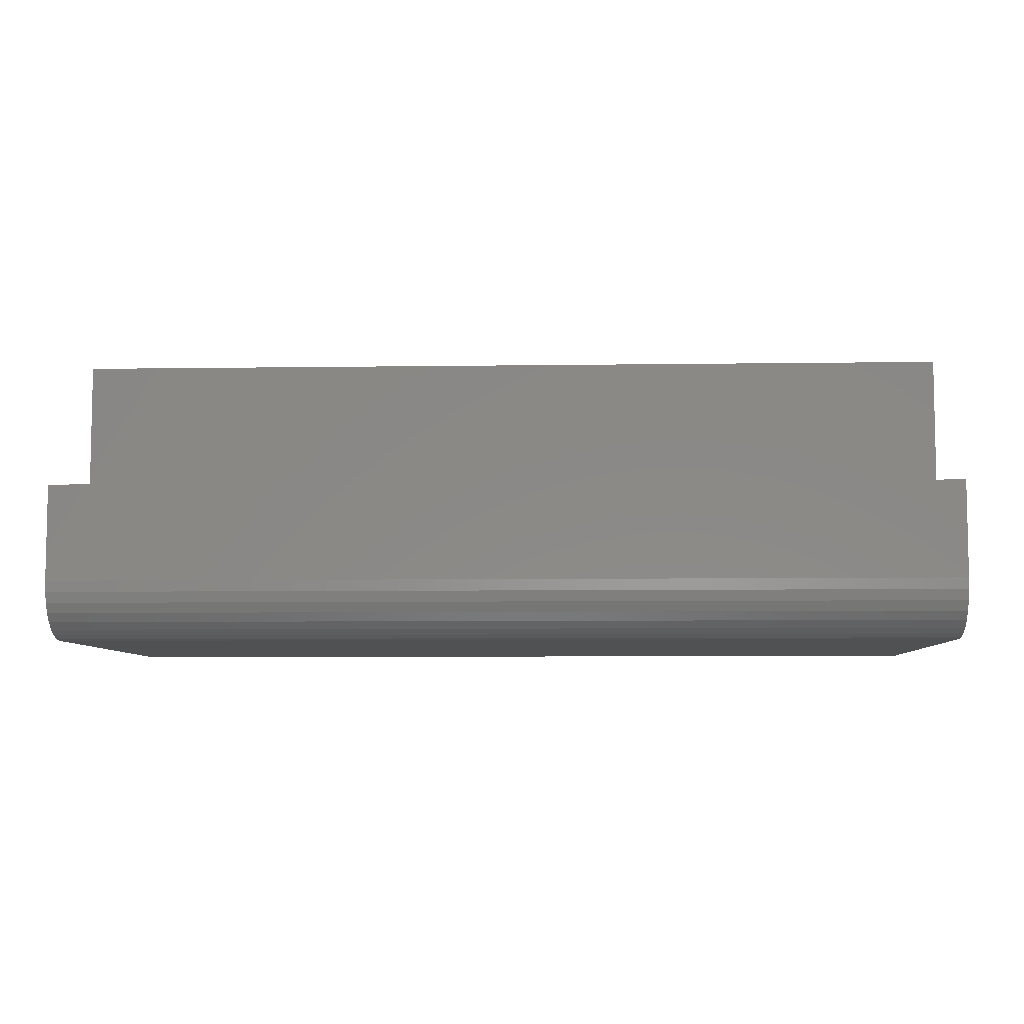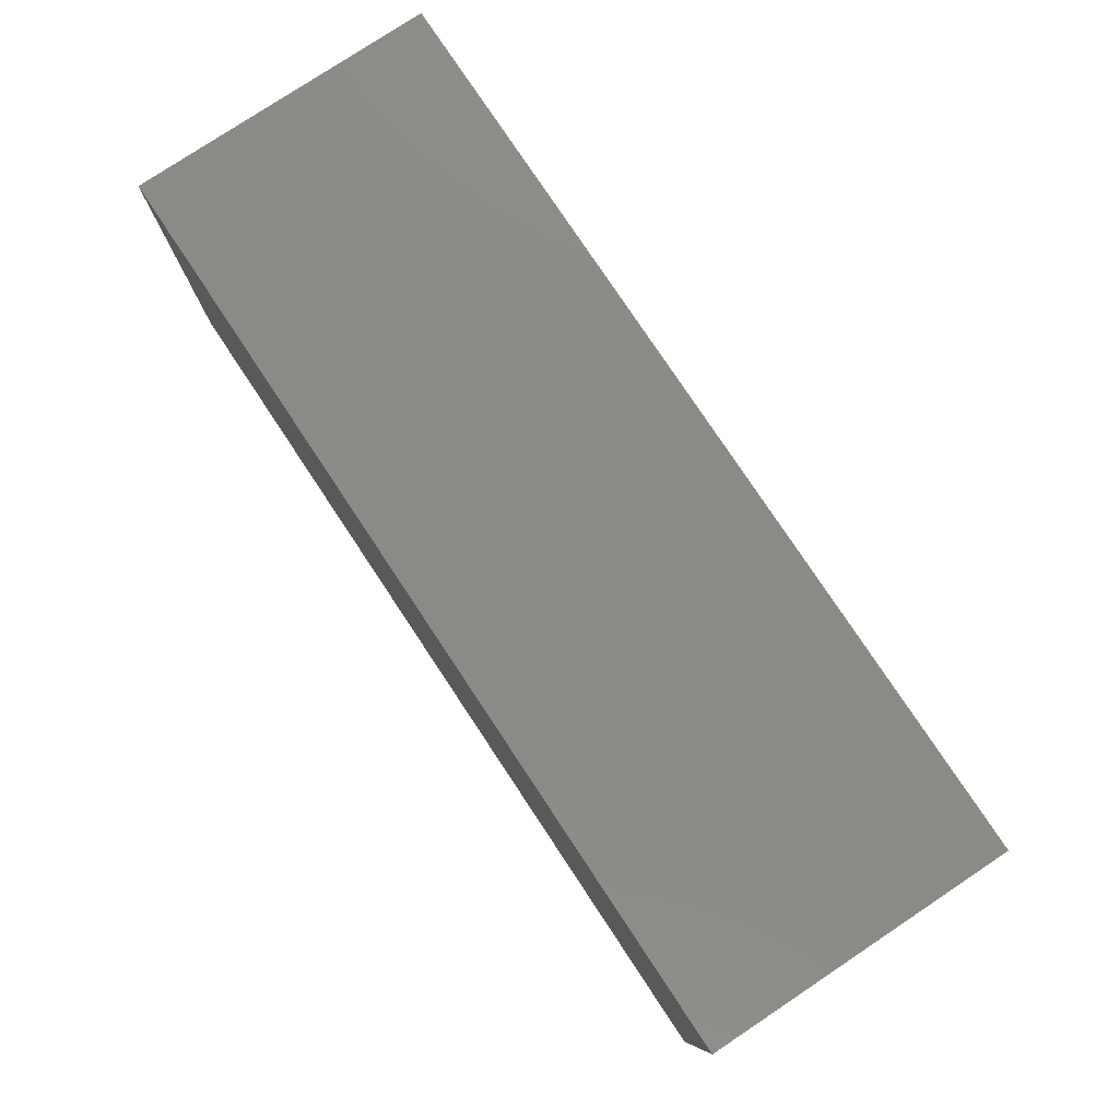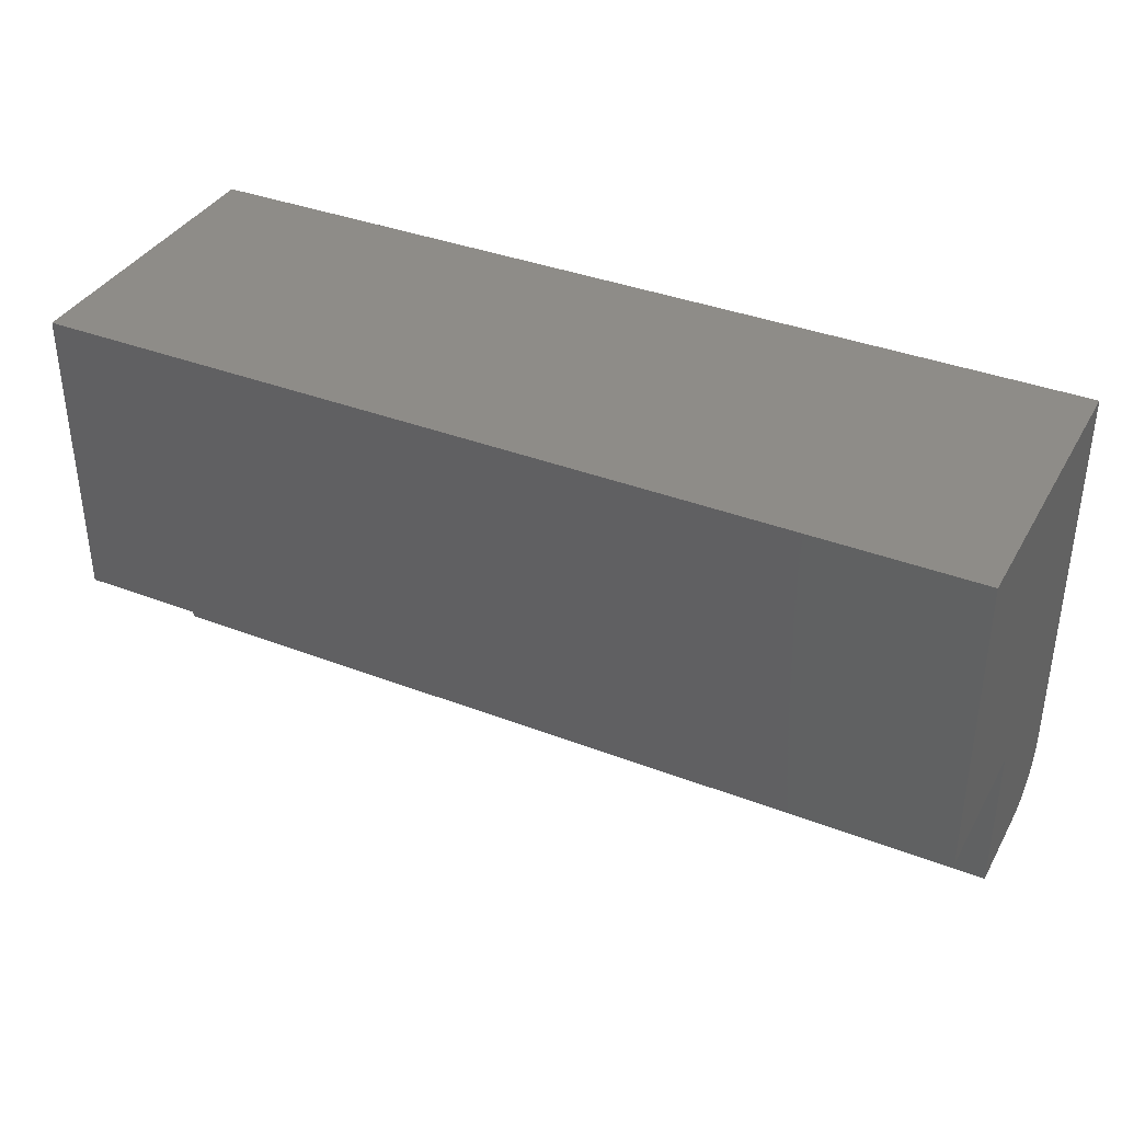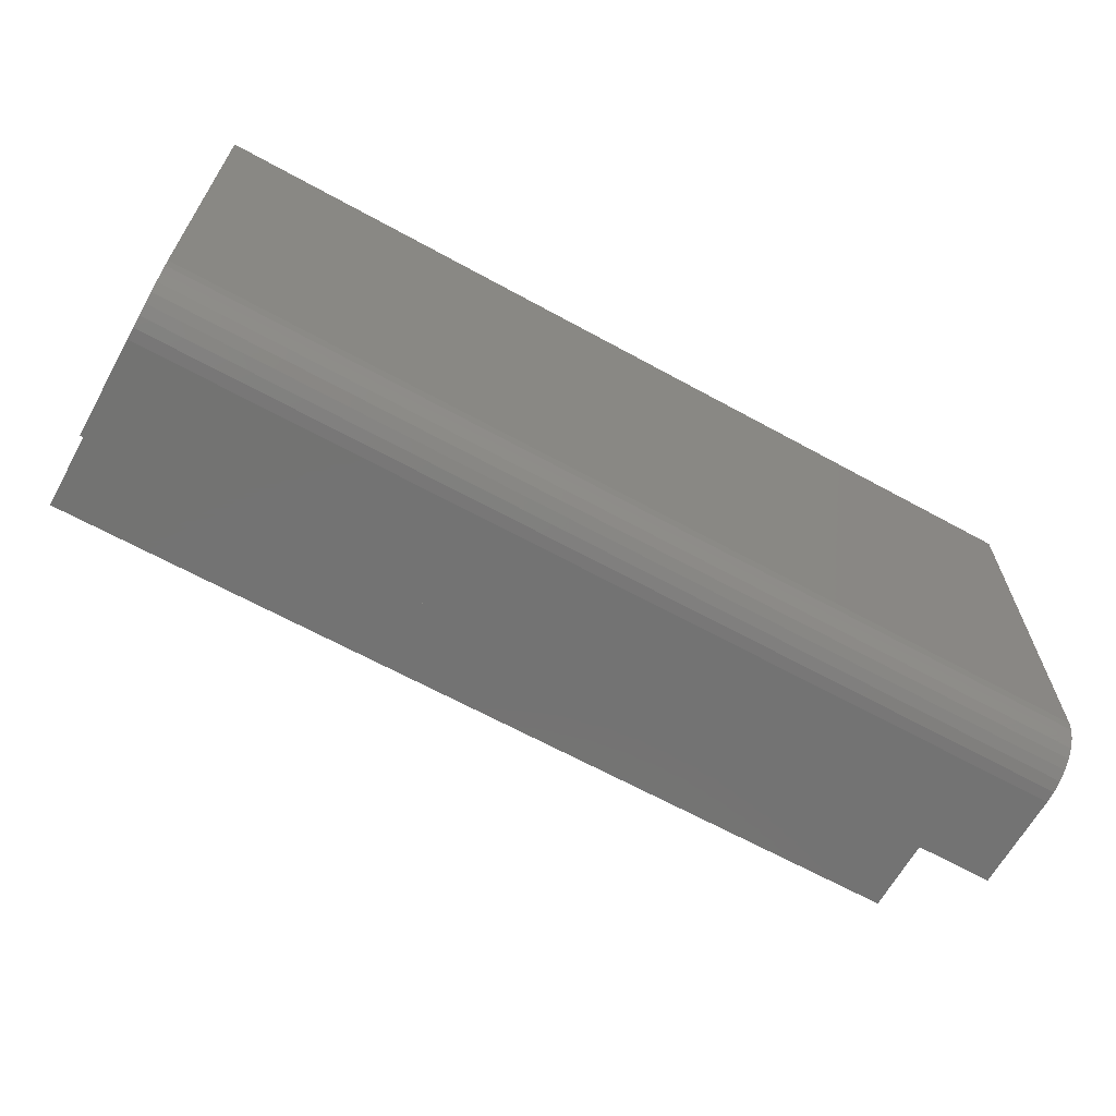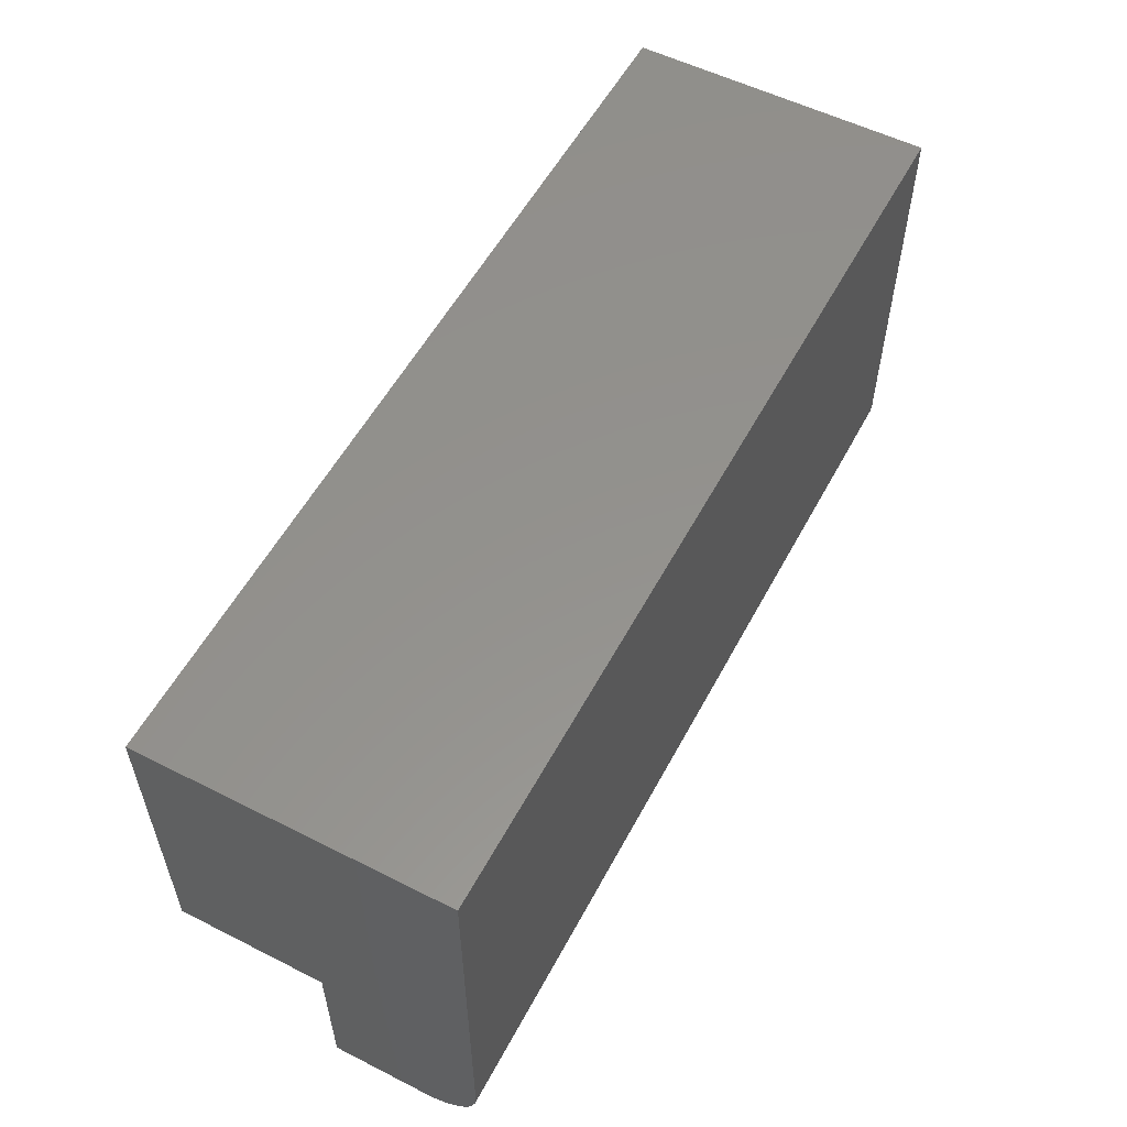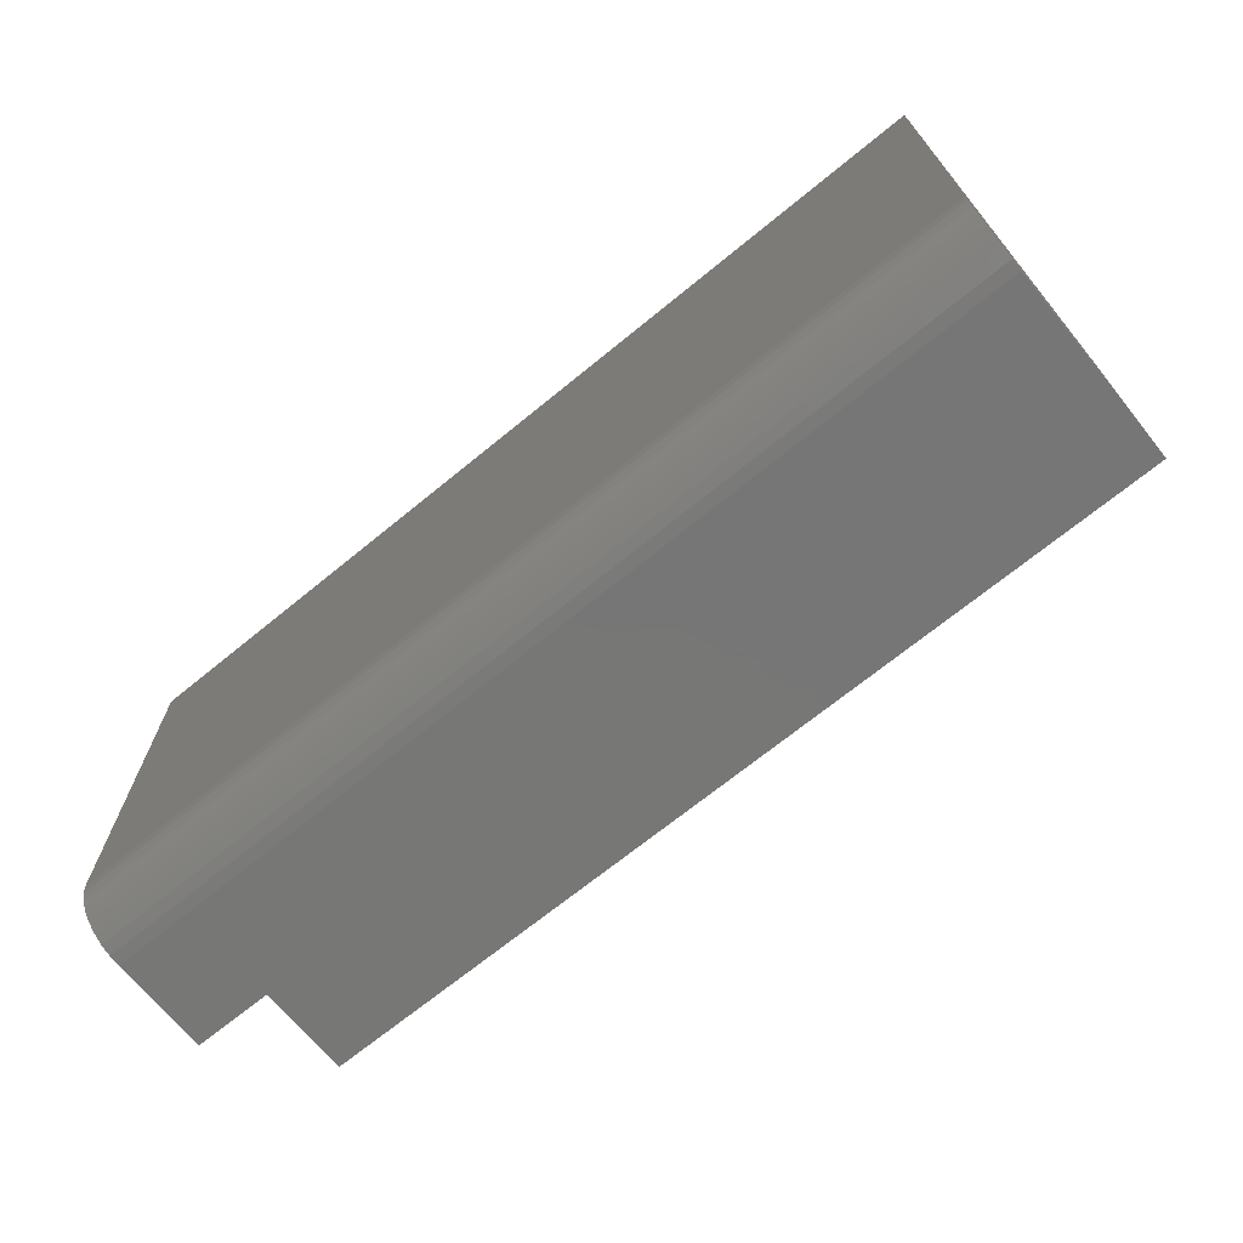
<metadata>
{"format":"stl","ext":"stl","renderer":"f3d","projection":"perspective","resolution":1024,"background":"white","views":[{"elev":-6.9,"azim":2.4,"up":"+Z"},{"elev":78.6,"azim":-123.6,"up":"+Y"},{"elev":37.0,"azim":26.4,"up":"+Y"},{"elev":-65.1,"azim":151.0,"up":"+Y"},{"elev":55.6,"azim":117.9,"up":"+Y"},{"elev":-69.2,"azim":-140.7,"up":"+Y"}]}
</metadata>
<code>
# stl→obj: 28 verts, 52 faces
v 0.75 2.87e-18 0.04688
v 0.75 0.1263 0.1263
v 0.75 7.735e-18 0.1263
v 0.75 0.01373 0.01373
v 0.75 0.003568 0.02894
v 0.75 0.0079 0.02083
v 0.75 0.375 0.2487
v 0.75 0.1263 0.2487
v 0.75 0.0009007 0.03773
v 0.75 0.375 -2.296e-17
v 0.75 0.02083 0.0079
v 0.75 0.02894 0.003568
v 0.75 0.03773 0.0009007
v 0.75 0.04688 -2.87e-18
v 0 7.735e-18 0.1263
v 0 0.1263 0.1263
v 0 2.87e-18 0.04688
v 0 0.0079 0.02083
v 0 0.003568 0.02894
v 0 0.01373 0.01373
v 0 0.375 0.2487
v 0 0.375 -2.296e-17
v 0 0.0009007 0.03773
v 0 0.1263 0.2487
v 0 0.04688 -2.87e-18
v 0 0.03773 0.0009007
v 0 0.02894 0.003568
v 0 0.02083 0.0079
f 1 2 3
f 4 5 6
f 7 8 2
f 7 2 1
f 7 1 9
f 7 9 10
f 9 5 4
f 9 4 11
f 9 11 12
f 9 12 13
f 9 13 14
f 9 14 10
f 15 16 17
f 18 19 20
f 21 22 23
f 21 23 17
f 21 17 16
f 21 16 24
f 23 22 25
f 23 25 26
f 23 26 27
f 23 27 28
f 23 28 20
f 23 20 19
f 15 17 3
f 3 17 1
f 25 22 14
f 14 22 10
f 25 14 26
f 26 14 13
f 26 13 27
f 27 13 12
f 27 12 28
f 28 12 11
f 28 11 20
f 20 11 4
f 20 4 18
f 18 4 6
f 18 6 19
f 19 6 5
f 19 5 23
f 23 5 9
f 23 9 17
f 17 9 1
f 16 15 2
f 2 15 3
f 24 16 8
f 8 16 2
f 21 24 7
f 7 24 8
f 22 21 10
f 10 21 7

</code>
